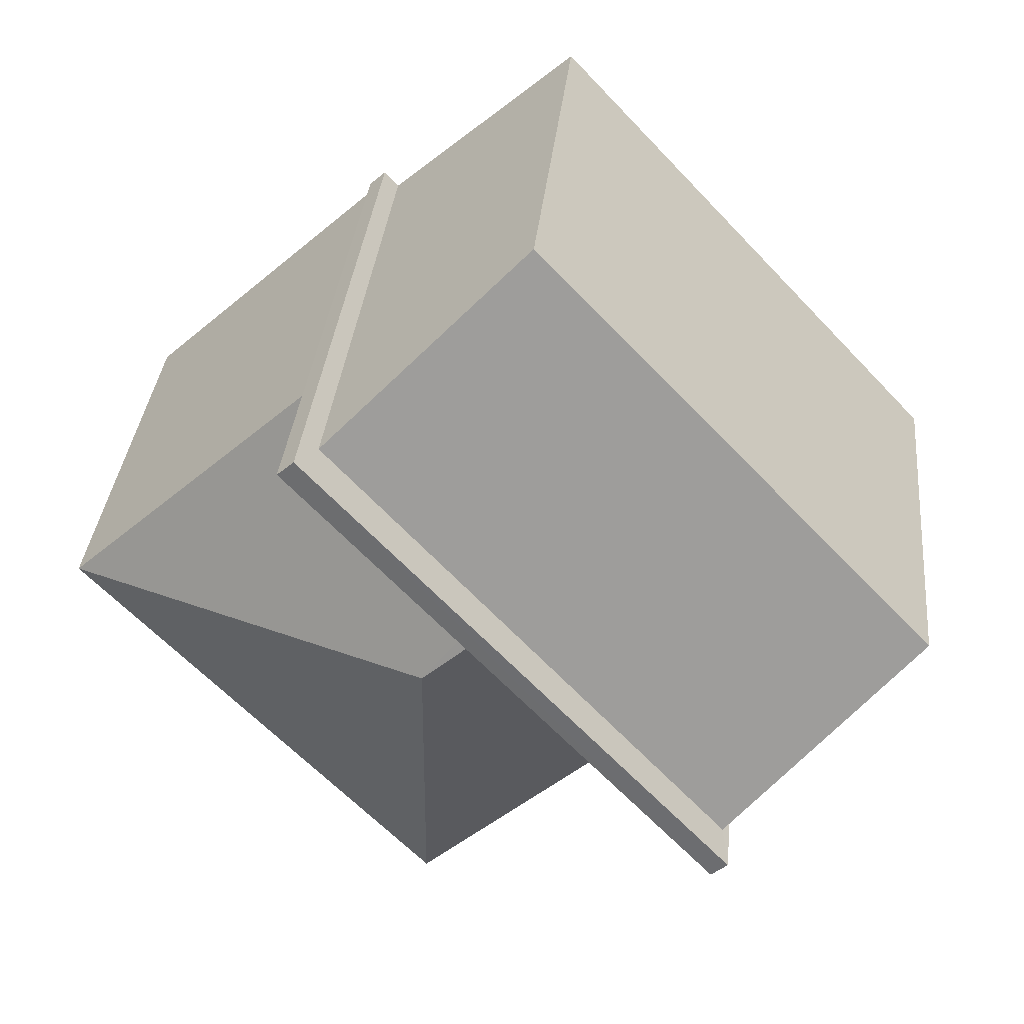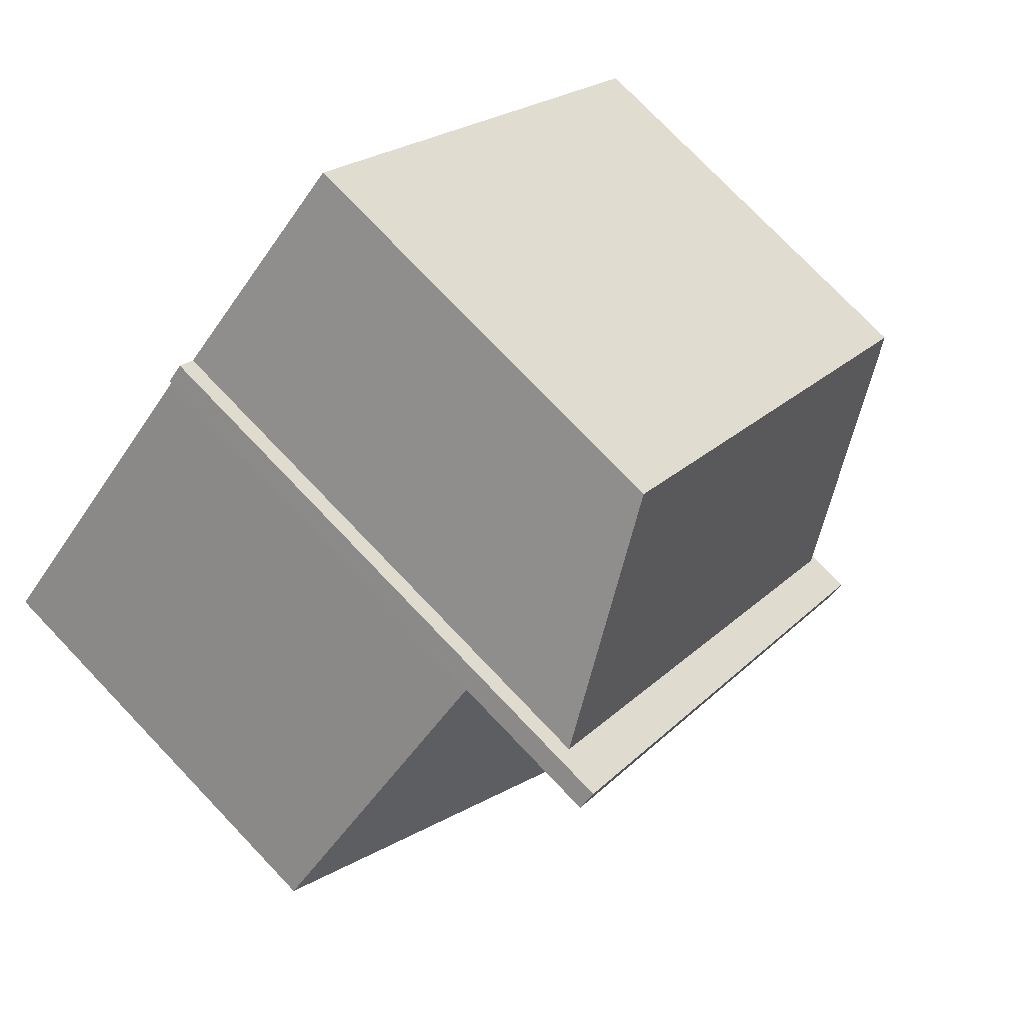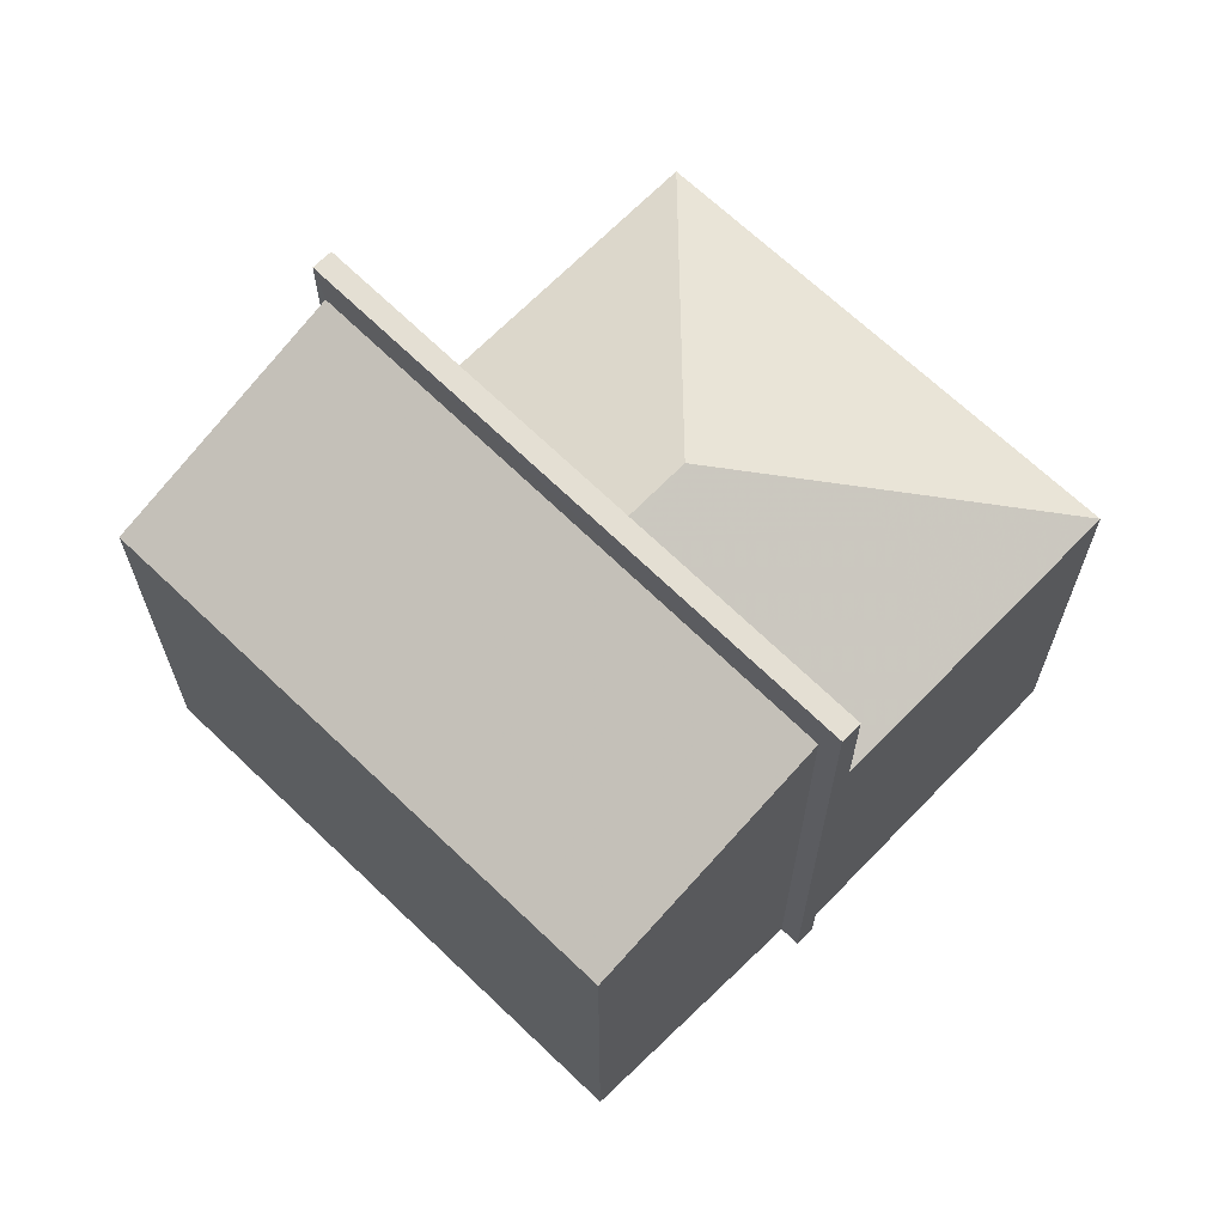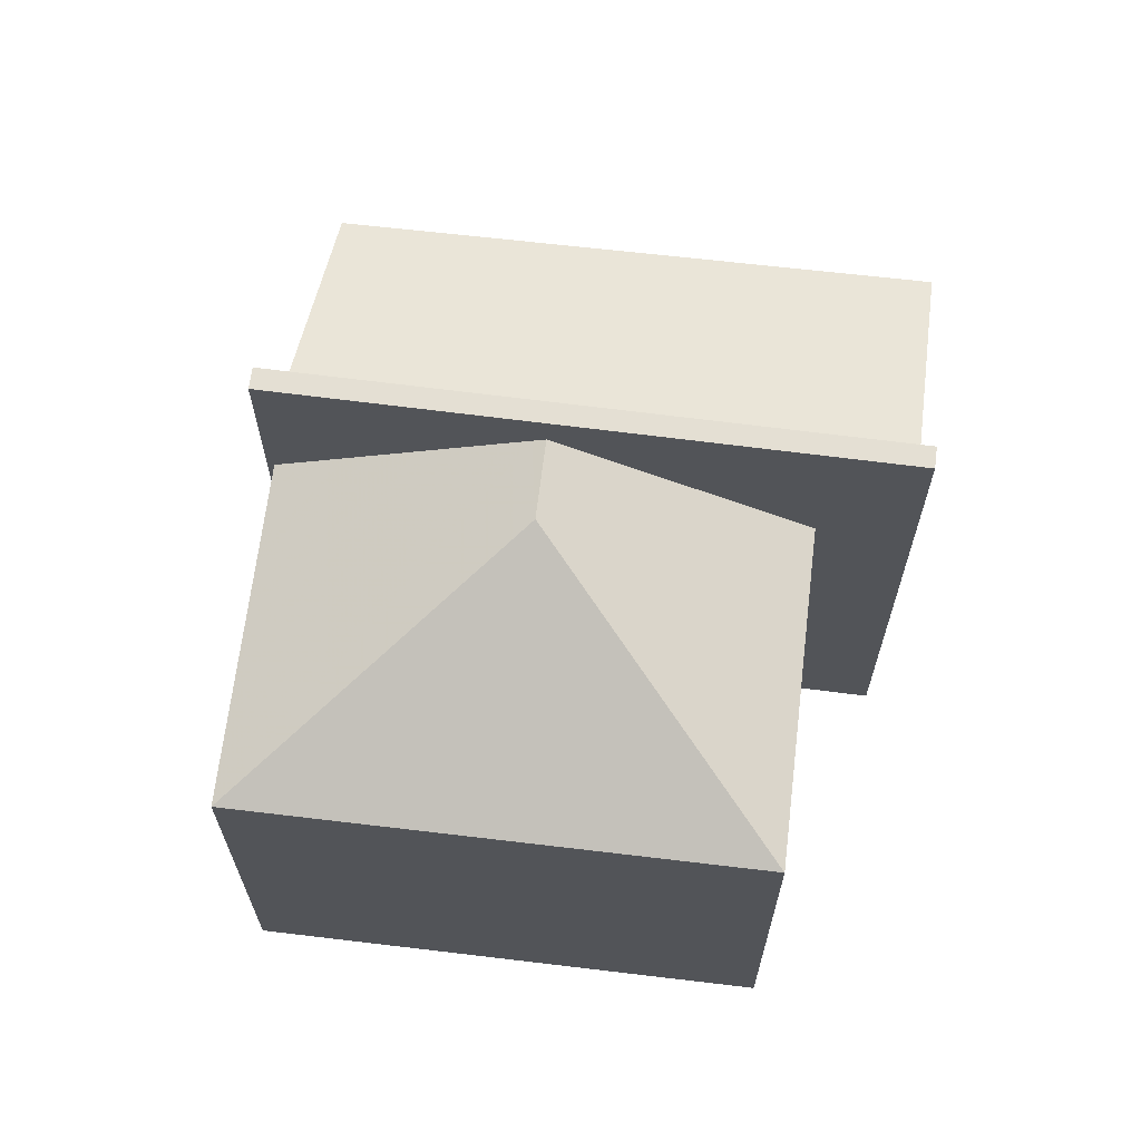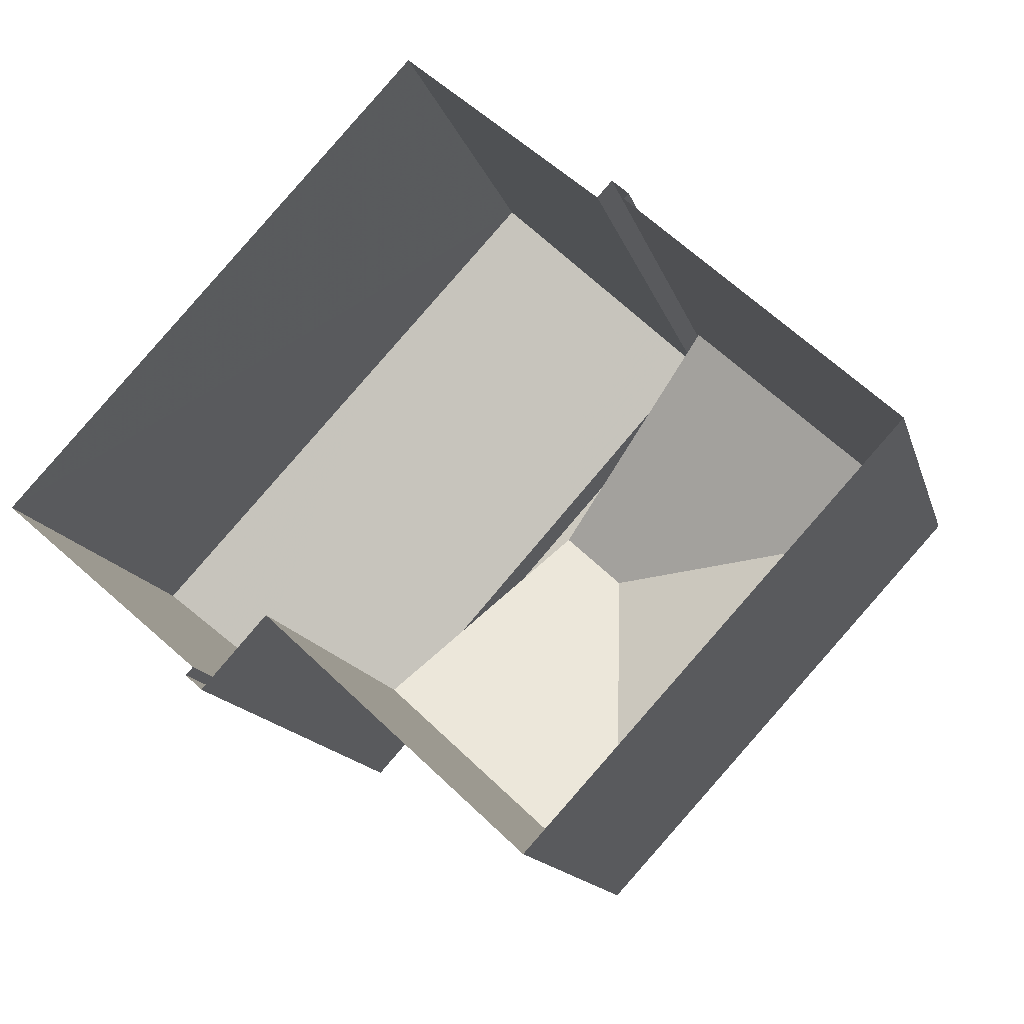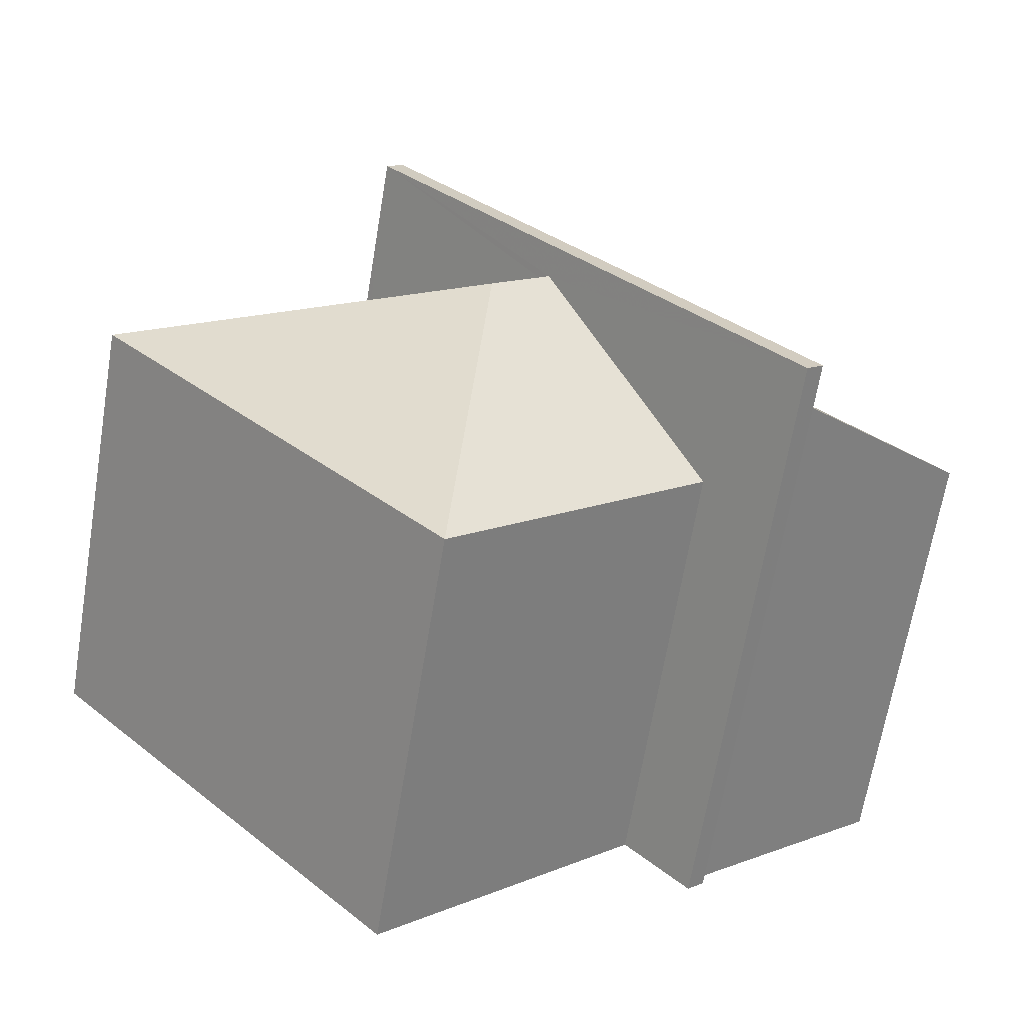
<metadata>
{"format":"obj","ext":"obj","renderer":"f3d","projection":"perspective","resolution":1024,"background":"white","views":[{"elev":35.3,"azim":5.8,"up":"+Y"},{"elev":77.1,"azim":-43.8,"up":"+Y"},{"elev":66.8,"azim":176.8,"up":"+Z"},{"elev":66.5,"azim":-40.4,"up":"+Z"},{"elev":-14.3,"azim":-165.9,"up":"+Y"},{"elev":-66.7,"azim":-9.5,"up":"+Y"}]}
</metadata>
<code>
v 1.268e+04 -1.571e+04 20.91
v 1.268e+04 -1.57e+04 20.91
v 1.268e+04 -1.571e+04 20.91
v 1.268e+04 -1.571e+04 20.91
v 1.268e+04 -1.571e+04 20.91
v 1.268e+04 -1.571e+04 20.91
v 1.268e+04 -1.57e+04 20.91
v 1.268e+04 -1.57e+04 20.91
v 1.268e+04 -1.57e+04 20.91
v 1.269e+04 -1.57e+04 20.91
v 1.268e+04 -1.57e+04 20.91
v 1.268e+04 -1.57e+04 20.91
v 1.268e+04 -1.571e+04 26.94
v 1.268e+04 -1.57e+04 28.27
v 1.268e+04 -1.57e+04 28.27
v 1.268e+04 -1.571e+04 26.6
v 1.268e+04 -1.571e+04 26.6
v 1.268e+04 -1.57e+04 28.19
v 1.268e+04 -1.57e+04 26.6
v 1.268e+04 -1.57e+04 26.6
v 1.268e+04 -1.57e+04 28.71
v 1.268e+04 -1.57e+04 28.71
v 1.268e+04 -1.571e+04 28.71
v 1.268e+04 -1.571e+04 28.71
v 1.268e+04 -1.571e+04 28.12
v 1.269e+04 -1.57e+04 26.64
v 1.268e+04 -1.57e+04 26.64
v 1.268e+04 -1.57e+04 28.08
f 1 2 3
f 4 5 3
f 6 5 4
f 7 8 9
f 2 7 3
f 10 4 3
f 11 10 3
f 12 7 9
f 11 3 12
f 3 7 12
f 13 14 15
f 13 15 16
f 17 13 16
f 15 18 19
f 15 14 18
f 18 20 19
f 16 15 19
f 21 22 23
f 24 21 23
f 25 26 27
f 28 25 27
f 19 2 1
f 16 19 1
f 7 2 19
f 20 7 19
f 3 16 1
f 3 17 16
f 3 5 17
f 5 23 17
f 7 20 8
f 14 23 22
f 17 23 13
f 8 20 22
f 20 18 22
f 13 23 14
f 18 14 22
f 22 9 8
f 22 21 9
f 9 28 12
f 25 6 4
f 21 28 9
f 24 25 28
f 25 24 6
f 24 28 21
f 23 5 6
f 24 23 6
f 4 10 26
f 25 4 26
f 12 27 11
f 12 28 27
f 27 26 10
f 11 27 10

</code>
